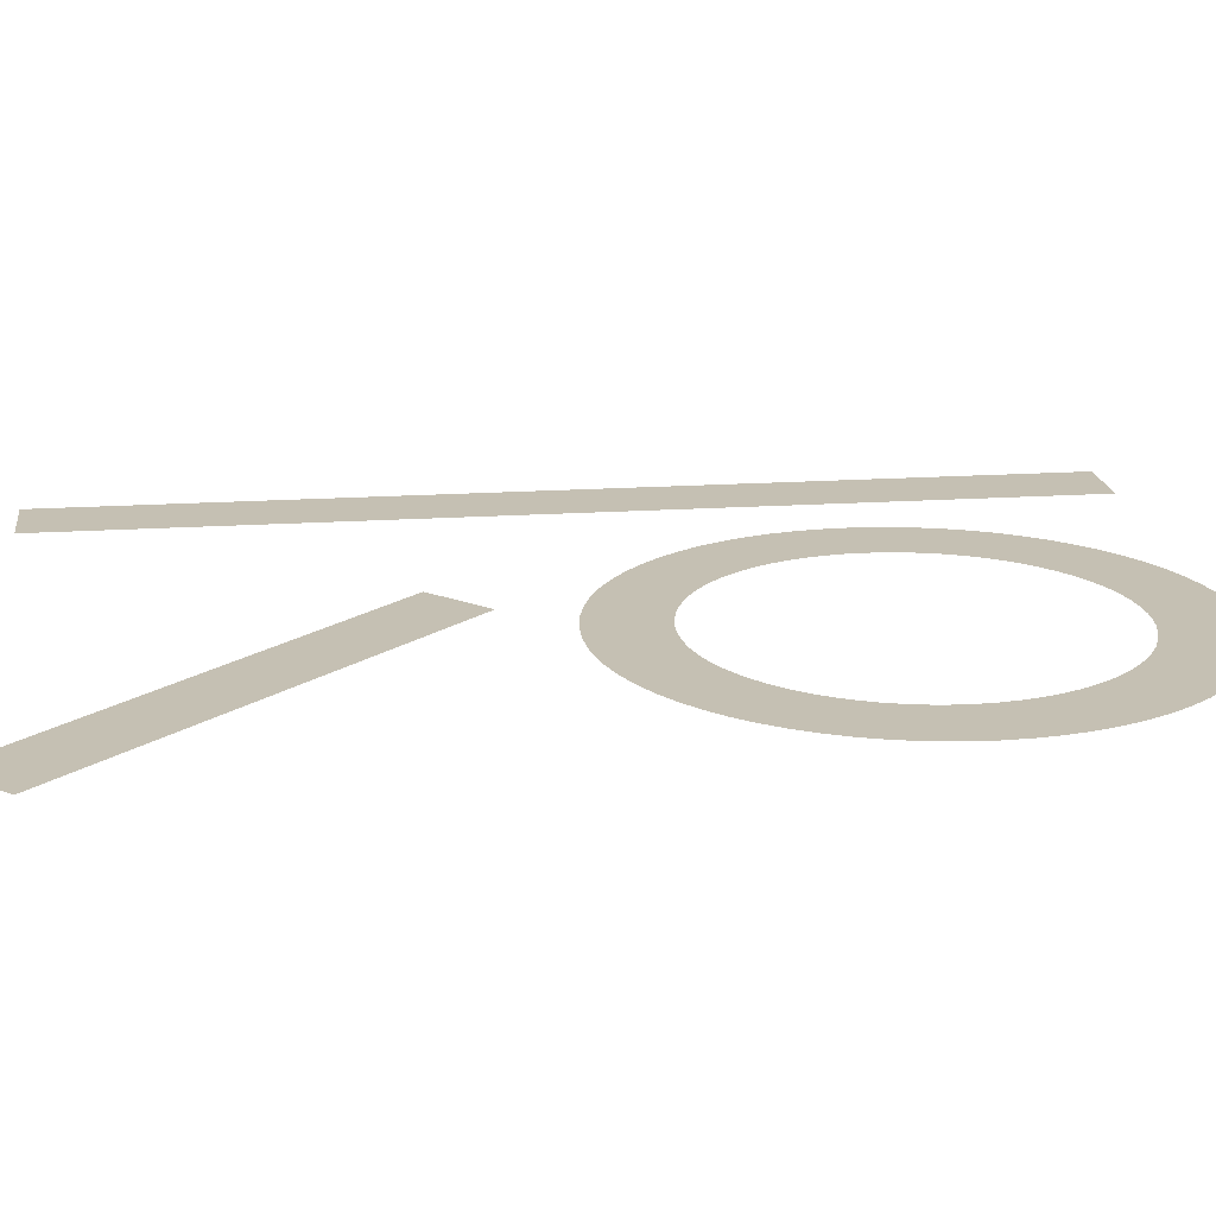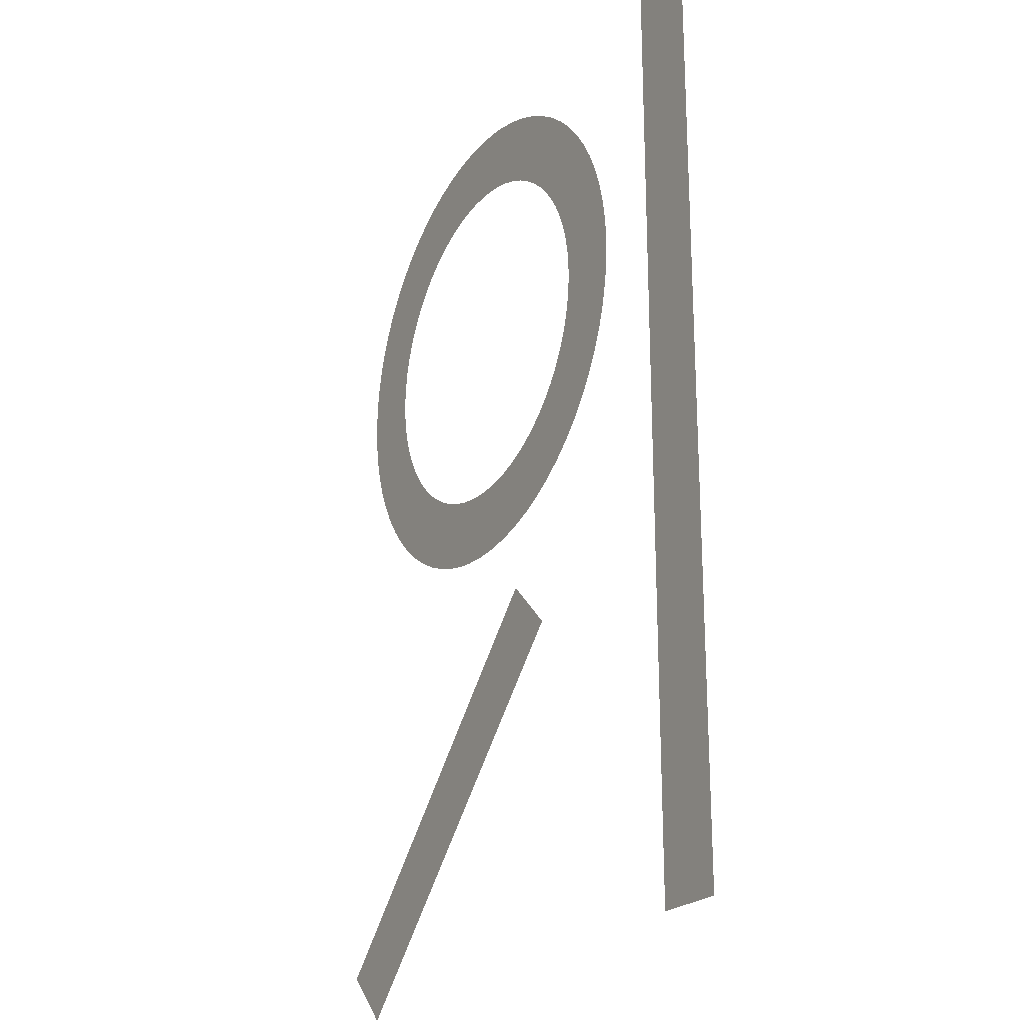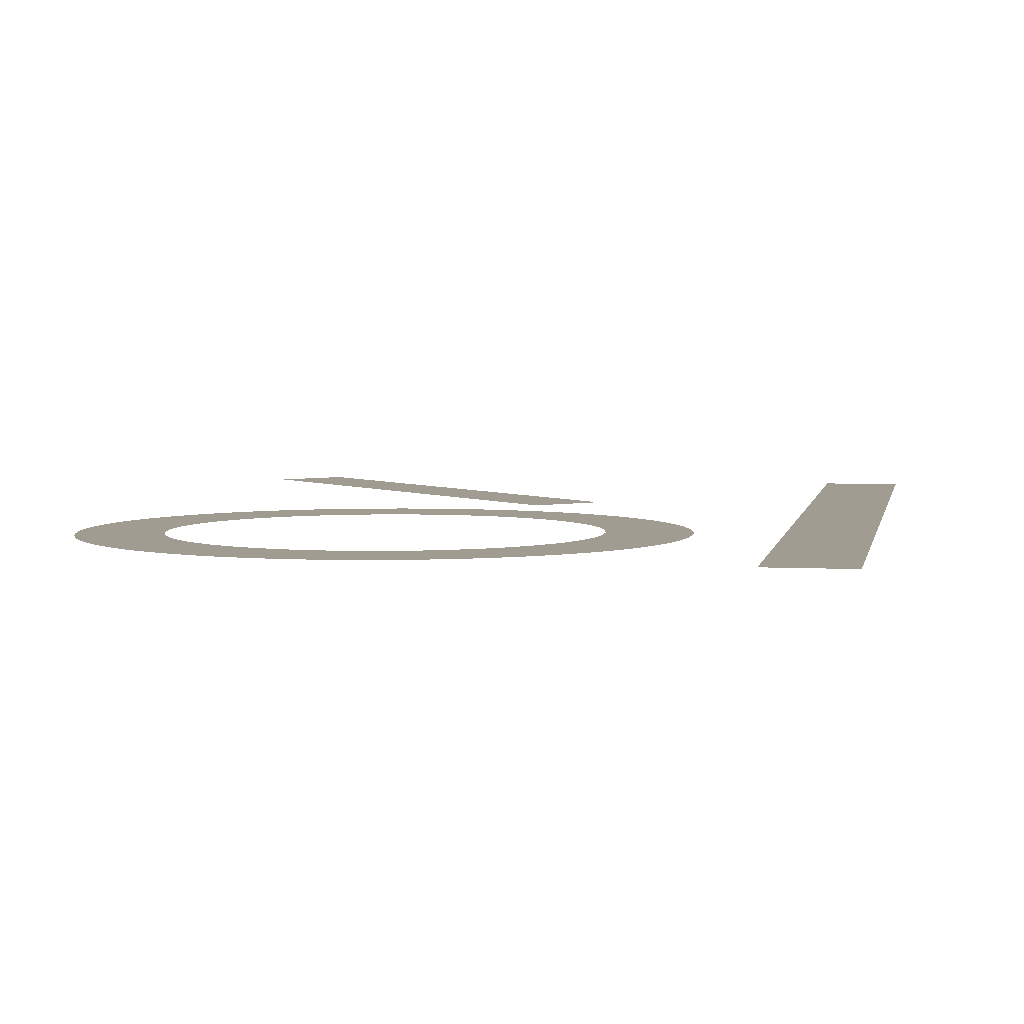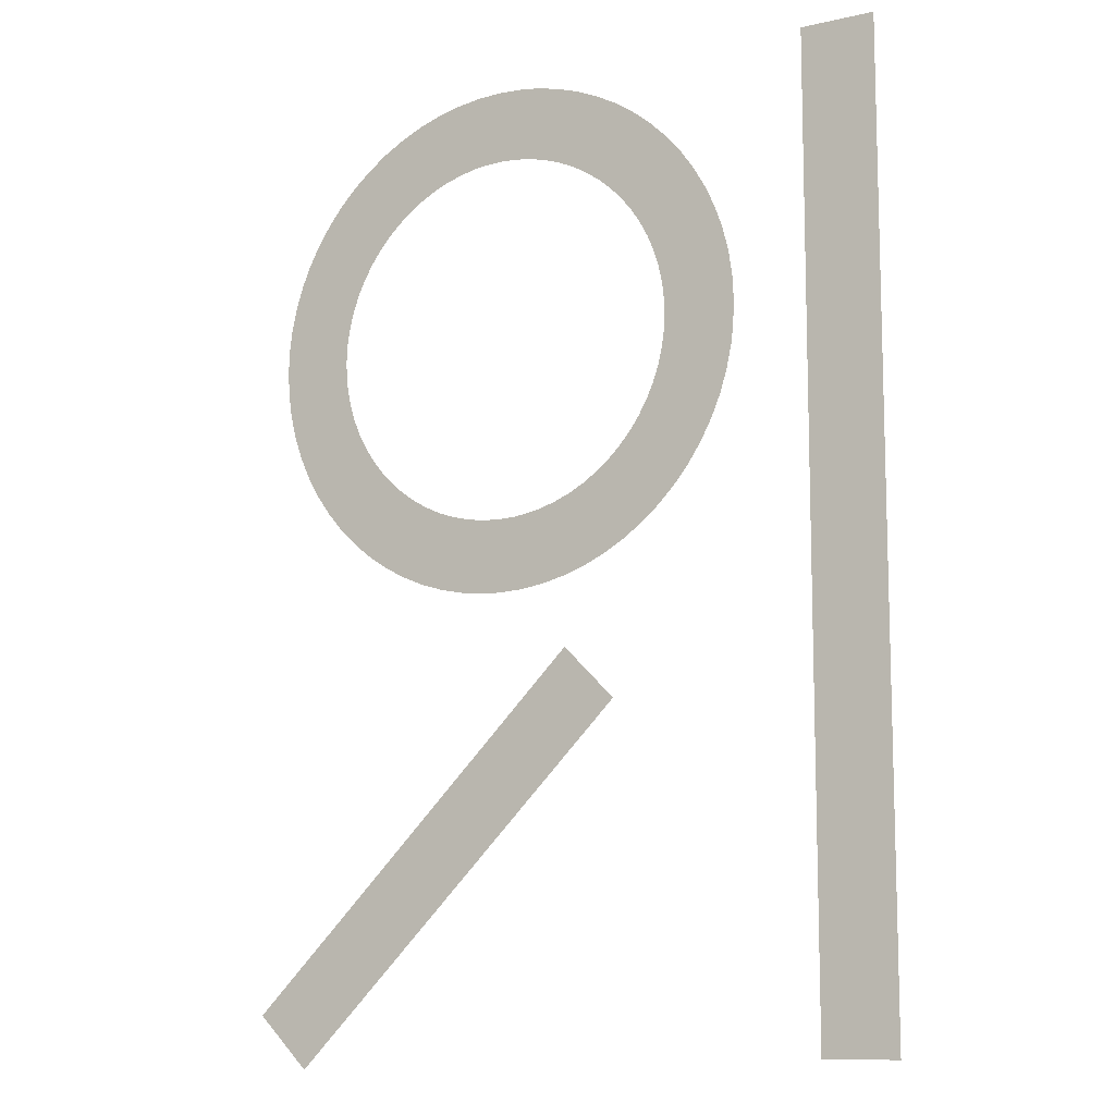
<metadata>
{"format":"obj","ext":"obj","renderer":"f3d","projection":"perspective","resolution":1024,"background":"white","views":[{"elev":18.1,"azim":82.6,"up":"+Z"},{"elev":-22.4,"azim":-120.2,"up":"+Y"},{"elev":4.3,"azim":-169.8,"up":"+Z"},{"elev":-10.7,"azim":-150.4,"up":"+Y"}]}
</metadata>
<code>
g Extrude
v -182.5 328.5 0
v -147.5 328.5 0
v -147.5 -124.6 0
v -182.5 -124.6 0
v 113.8 -132.2 0
v -50.42 32 0
v -25.67 56.75 0
v 138.5 -107.4 0
v 9.4 84.5 0
v -2.552 85.08 0
v -14.18 86.79 0
v -25.43 89.57 0
v -36.24 93.37 0
v -46.57 98.13 0
v -56.35 103.8 0
v -65.53 110.3 0
v -74.06 117.6 0
v -81.88 125.7 0
v -88.94 134.5 0
v -95.19 143.8 0
v -100.6 153.8 0
v -105 164.3 0
v -108.5 175.3 0
v -110.9 186.7 0
v -111.9 194.4 0
v -112.5 206.4 0
v -111.9 218.4 0
v -110.2 230 0
v -107.4 241.2 0
v -103.6 252 0
v -98.87 262.4 0
v -93.2 272.1 0
v -86.68 281.3 0
v -79.36 289.9 0
v -71.29 297.7 0
v -62.54 304.7 0
v -53.15 311 0
v -43.18 316.4 0
v -32.69 320.8 0
v -21.72 324.3 0
v -10.34 326.7 0
v -2.552 327.7 0
v 9.4 328.3 0
v 21.35 327.7 0
v 32.98 326 0
v 44.23 323.2 0
v 55.04 319.4 0
v 65.37 314.7 0
v 75.15 309 0
v 84.33 302.5 0
v 92.86 295.2 0
v 100.7 287.1 0
v 107.7 278.3 0
v 114 269 0
v 119.4 259 0
v 123.8 248.5 0
v 127.3 237.5 0
v 129.7 226.1 0
v 130.7 218.4 0
v 131.3 206.4 0
v 130.7 194.4 0
v 129 182.8 0
v 126.2 171.5 0
v 122.4 160.7 0
v 117.6 150.4 0
v 111.9 140.6 0
v 105.4 131.4 0
v 98.08 122.9 0
v 90.02 115.1 0
v 81.27 108 0
v 71.88 101.8 0
v 61.92 96.42 0
v 51.44 91.98 0
v 40.48 88.52 0
v 29.12 86.1 0
v 21.33 85.08 0
v 9.4 293.5 0
v 0.8457 293.1 0
v -7.475 291.9 0
v -15.52 289.9 0
v -23.26 287.2 0
v -30.65 283.8 0
v -37.64 279.7 0
v -44.21 275 0
v -50.31 269.8 0
v -55.91 264 0
v -60.96 257.8 0
v -65.42 251.1 0
v -69.26 243.9 0
v -72.44 236.4 0
v -74.92 228.6 0
v -76.66 220.4 0
v -77.38 214.9 0
v -77.8 206.3 0
v -77.38 197.7 0
v -76.16 189.4 0
v -74.18 181.4 0
v -71.46 173.6 0
v -68.06 166.3 0
v -64 159.3 0
v -59.34 152.7 0
v -54.1 146.6 0
v -48.33 141 0
v -42.07 135.9 0
v -35.36 131.5 0
v -28.23 127.6 0
v -20.72 124.5 0
v -12.87 122 0
v -4.73 120.2 0
v 0.8457 119.5 0
v 9.4 119.1 0
v 17.95 119.5 0
v 26.28 120.7 0
v 34.32 122.7 0
v 42.06 125.4 0
v 49.45 128.8 0
v 56.44 132.9 0
v 63.01 137.6 0
v 69.11 142.8 0
v 74.71 148.6 0
v 79.76 154.8 0
v 84.22 161.5 0
v 88.06 168.7 0
v 91.24 176.2 0
v 93.72 184 0
v 95.46 192.2 0
v 96.18 197.7 0
v 96.6 206.3 0
v 96.12 214.9 0
v 94.84 223.2 0
v 92.81 231.2 0
v 90.05 239 0
v 86.62 246.3 0
v 82.55 253.3 0
v 77.88 259.9 0
v 72.64 266 0
v 66.88 271.6 0
v 60.63 276.7 0
v 53.93 281.1 0
v 46.83 285 0
v 39.35 288.1 0
v 31.55 290.6 0
v 23.45 292.4 0
v 17.9 293.1 0
v -166.3 328.5 0
v -166.3 -124.6 0
v -106.3 168.3 0
v -106.3 244.5 0
v -86.26 131.1 0
v -86.26 281.8 0
v -66.26 111 0
v -66.26 301.7 0
v -66.26 249.5 0
v -66.26 163.2 0
v -46.26 27.85 0
v -46.26 36.16 0
v -46.26 97.99 0
v -46.26 314.7 0
v -46.26 273.3 0
v -46.26 139.3 0
v -26.26 7.848 0
v -26.26 56.16 0
v -26.26 89.86 0
v -26.26 322.8 0
v -26.26 285.8 0
v -26.26 126.8 0
v -6.264 -12.15 0
v -6.264 37.35 0
v -6.264 85.63 0
v -6.264 327.2 0
v -6.264 292 0
v -6.264 120.6 0
v 13.74 -32.15 0
v 13.74 17.35 0
v 13.74 84.71 0
v 13.74 328.1 0
v 13.74 293.3 0
v 13.74 119.3 0
v 33.74 -52.15 0
v 33.74 -2.655 0
v 33.74 325.8 0
v 33.74 87.08 0
v 33.74 122.6 0
v 33.74 289.9 0
v 53.74 -72.15 0
v 53.74 -22.65 0
v 53.74 319.9 0
v 53.74 92.96 0
v 53.74 131.3 0
v 53.74 281.2 0
v 73.74 -92.15 0
v 73.74 -42.65 0
v 73.74 309.8 0
v 73.74 103 0
v 73.74 147.6 0
v 73.74 264.7 0
v 93.74 -112.2 0
v 93.74 -62.65 0
v 93.74 294.3 0
v 93.74 118.7 0
v 93.74 184.1 0
v 93.74 227.5 0
v 113.7 -132.2 0
v 113.7 -82.65 0
v 113.7 269.3 0
v 113.7 143.7 0
v 133.7 -112.2 0
v 133.7 -102.7 0
v -182.5 -102.8 0
v -147.5 -102.8 0
v 133.9 -102.8 0
v -166.3 -102.8 0
v 84.4 -102.8 0
v 93.74 -102.8 0
v 113.7 -102.8 0
v 133.7 -102.8 0
v -182.5 -82.81 0
v -147.5 -82.81 0
v -166.3 -82.81 0
v 64.4 -82.81 0
v 73.74 -82.81 0
v 93.74 -82.81 0
v 113.9 -82.81 0
v 113.7 -82.81 0
v -182.5 -62.81 0
v -147.5 -62.81 0
v -166.3 -62.81 0
v 44.4 -62.81 0
v 53.74 -62.81 0
v 73.74 -62.81 0
v 93.89 -62.81 0
v 93.74 -62.81 0
v -182.5 -42.81 0
v -147.5 -42.81 0
v -166.3 -42.81 0
v 24.4 -42.81 0
v 33.74 -42.81 0
v 53.74 -42.81 0
v 73.89 -42.81 0
v 73.74 -42.81 0
v -182.5 -22.81 0
v -147.5 -22.81 0
v -166.3 -22.81 0
v 4.396 -22.81 0
v 13.74 -22.81 0
v 33.74 -22.81 0
v 53.89 -22.81 0
v 53.74 -22.81 0
v -182.5 -2.812 0
v -147.5 -2.812 0
v -166.3 -2.812 0
v -15.6 -2.812 0
v -6.264 -2.812 0
v 13.74 -2.812 0
v 33.89 -2.812 0
v 33.74 -2.812 0
v -182.5 17.19 0
v -147.5 17.19 0
v -166.3 17.19 0
v -35.6 17.19 0
v -26.26 17.19 0
v -6.264 17.19 0
v 13.89 17.19 0
v 13.74 17.19 0
v -182.5 37.19 0
v -147.5 37.19 0
v -166.3 37.19 0
v -45.24 37.19 0
v -26.26 37.19 0
v -6.107 37.19 0
v -6.264 37.19 0
v -182.5 57.19 0
v -147.5 57.19 0
v -166.3 57.19 0
v -182.5 77.19 0
v -147.5 77.19 0
v -166.3 77.19 0
v -182.5 97.19 0
v -147.5 97.19 0
v -44.52 97.19 0
v 63.34 97.19 0
v -166.3 97.19 0
v -26.26 97.19 0
v -6.264 97.19 0
v 13.74 97.19 0
v 33.74 97.19 0
v 53.74 97.19 0
v -182.5 117.2 0
v -147.5 117.2 0
v -73.53 117.2 0
v 92.19 117.2 0
v -166.3 117.2 0
v -66.26 117.2 0
v -46.26 117.2 0
v -26.26 117.2 0
v -6.264 117.2 0
v 13.74 117.2 0
v 33.74 117.2 0
v 53.74 117.2 0
v 73.74 117.2 0
v -182.5 137.2 0
v -147.5 137.2 0
v -90.76 137.2 0
v 109.5 137.2 0
v -43.62 137.2 0
v 62.49 137.2 0
v -166.3 137.2 0
v -86.26 137.2 0
v -66.26 137.2 0
v -46.26 137.2 0
v 73.74 137.2 0
v 93.74 137.2 0
v -182.5 157.2 0
v -147.5 157.2 0
v -102 157.2 0
v 120.7 157.2 0
v -62.53 157.2 0
v 81.33 157.2 0
v -166.3 157.2 0
v -86.26 157.2 0
v -66.26 157.2 0
v 93.74 157.2 0
v 113.7 157.2 0
v -182.5 177.2 0
v -147.5 177.2 0
v -108.9 177.2 0
v 127.6 177.2 0
v -72.71 177.2 0
v 91.56 177.2 0
v -166.3 177.2 0
v -106.3 177.2 0
v -86.26 177.2 0
v 93.74 177.2 0
v 113.7 177.2 0
v -182.5 197.2 0
v -147.5 197.2 0
v -112.1 197.2 0
v 130.8 197.2 0
v -77.3 197.2 0
v 96.11 197.2 0
v -166.3 197.2 0
v -106.3 197.2 0
v -86.26 197.2 0
v 113.7 197.2 0
v -182.5 217.2 0
v -147.5 217.2 0
v -112 217.2 0
v 130.8 217.2 0
v -77.08 217.2 0
v 95.76 217.2 0
v -166.3 217.2 0
v -106.3 217.2 0
v -86.26 217.2 0
v 113.7 217.2 0
v -182.5 237.2 0
v -147.5 237.2 0
v -108.4 237.2 0
v 127.3 237.2 0
v -72.12 237.2 0
v 90.68 237.2 0
v -166.3 237.2 0
v -106.3 237.2 0
v -86.26 237.2 0
v 93.74 237.2 0
v 113.7 237.2 0
v -182.5 257.2 0
v -147.5 257.2 0
v -101.3 257.2 0
v 120.1 257.2 0
v -61.35 257.2 0
v 79.82 257.2 0
v -166.3 257.2 0
v -86.26 257.2 0
v -66.26 257.2 0
v 93.74 257.2 0
v 113.7 257.2 0
v -182.5 277.2 0
v -147.5 277.2 0
v -89.62 277.2 0
v 108.5 277.2 0
v -41.19 277.2 0
v 59.83 277.2 0
v -166.3 277.2 0
v -86.26 277.2 0
v -66.26 277.2 0
v -46.26 277.2 0
v 73.74 277.2 0
v 93.74 277.2 0
v -182.5 297.2 0
v -147.5 297.2 0
v -71.8 297.2 0
v 90.5 297.2 0
v -166.3 297.2 0
v -66.26 297.2 0
v -46.26 297.2 0
v -26.26 297.2 0
v -6.264 297.2 0
v 13.74 297.2 0
v 33.74 297.2 0
v 53.74 297.2 0
v 73.74 297.2 0
v -182.5 317.2 0
v -147.5 317.2 0
v -41.23 317.2 0
v 59.91 317.2 0
v -166.3 317.2 0
v -26.26 317.2 0
v -6.264 317.2 0
v 13.74 317.2 0
v 33.74 317.2 0
v 53.74 317.2 0
f 4 146 212
f 277 276 279
f 156 6 155
f 243 242 250
f 292 289 302
f 319 313 301
f 341 335 324
f 330 324 313
f 319 314 325
f 308 20 303
f 20 308 320
f 326 23 147
f 307 302 314
f 351 345 335
f 260 161 261
f 290 151 293
f 403 406 393
f 19 149 308
f 307 301 288
f 17 293 309
f 24 331 342
f 308 149 18
f 361 356 367
f 383 377 366
f 16 15 294
f 293 151 16
f 320 315 21
f 294 14 157
f 342 337 25
f 332 331 147
f 331 24 326
f 320 22 315
f 372 367 378
f 393 389 377
f 22 320 332
f 330 325 336
f 361 355 345
f 342 26 337
f 293 17 290
f 321 320 308
f 99 320 321
f 294 15 14
f 85 386 385
f 374 153 88
f 289 292 282
f 280 13 163
f 216 211 208
f 374 87 86
f 85 159 386
f 374 370 87
f 164 39 404
f 386 159 84
f 292 288 278
f 253 252 167
f 2 145 406
f 343 342 331
f 294 157 280
f 145 1 402
f 408 407 396
f 383 378 390
f 245 244 173
f 40 407 408
f 284 11 169
f 409 408 397
f 310 309 293
f 283 12 11
f 283 163 12
f 408 170 41
f 40 164 407
f 406 402 389
f 237 236 179
f 76 75 286
f 286 75 182
f 284 169 10
f 280 283 295
f 285 9 175
f 10 9 285
f 285 175 76
f 395 158 37
f 36 394 395
f 409 176 43
f 229 228 185
f 287 73 188
f 398 399 410
f 42 170 408
f 328 97 332
f 286 182 74
f 286 74 73
f 221 220 191
f 36 152 394
f 42 408 409
f 410 181 45
f 411 410 399
f 387 136 196
f 387 137 136
f 387 138 137
f 188 72 281
f 352 347 26
f 296 295 283
f 341 336 346
f 96 343 332
f 387 382 138
f 351 346 356
f 372 366 355
f 395 394 385
f 214 213 197
f 98 332 320
f 148 29 357
f 305 160 310
f 80 79 397
f 300 194 70
f 375 371 134
f 396 165 81
f 133 364 375
f 364 360 131
f 100 154 321
f 69 291 300
f 108 107 295
f 107 166 295
f 231 198 232
f 364 132 360
f 96 339 343
f 312 67 304
f 68 67 312
f 98 328 332
f 316 64 323
f 334 323 64
f 206 65 316
f 63 327 334
f 353 352 342
f 364 133 132
f 357 28 362
f 322 312 66
f 363 362 352
f 206 323 322
f 310 160 103
f 223 204 224
f 227 225 217
f 146 3 210
f 207 8 211
f 212 210 218
f 239 192 240
f 197 203 215
f 207 216 215
f 203 5 207
f 219 218 226
f 247 186 248
f 214 215 224
f 224 215 223
f 215 216 208
f 215 208 223
f 209 212 219
f 221 191 222
f 213 214 222
f 227 226 234
f 248 246 237
f 222 204 231
f 222 224 204
f 232 222 231
f 251 249 241
f 221 222 232
f 220 221 230
f 185 220 230
f 235 234 242
f 263 174 264
f 230 198 239
f 230 232 198
f 240 230 239
f 229 230 240
f 225 227 235
f 228 229 238
f 237 179 238
f 259 257 249
f 270 168 271
f 238 192 247
f 238 240 192
f 248 238 247
f 255 180 256
f 233 235 243
f 245 173 246
f 236 237 246
f 245 246 256
f 246 248 186
f 256 246 255
f 246 186 255
f 251 250 258
f 271 269 261
f 259 258 266
f 244 245 254
f 167 244 254
f 262 174 270
f 269 162 268
f 254 180 263
f 264 254 263
f 254 256 180
f 274 272 265
f 253 254 264
f 252 253 262
f 161 252 262
f 271 262 270
f 262 264 174
f 257 259 267
f 162 269 168
f 271 168 269
f 155 269 268
f 260 261 269
f 267 266 273
f 277 275 272
f 274 273 276
f 282 278 275
f 296 172 108
f 297 296 284
f 298 297 285
f 304 66 312
f 200 312 311
f 309 102 101
f 299 298 286
f 291 311 300
f 103 102 309
f 310 104 305
f 281 299 287
f 71 300 299
f 71 194 300
f 295 166 106
f 294 105 104
f 110 296 297
f 297 178 111
f 109 172 296
f 110 109 296
f 298 183 113
f 112 297 298
f 112 178 297
f 115 298 299
f 299 189 116
f 115 114 298
f 114 183 298
f 311 119 118
f 106 105 294
f 311 195 119
f 311 118 306
f 321 101 317
f 352 362 28
f 333 201 125
f 95 94 343
f 327 62 334
f 90 359 363
f 91 90 363
f 306 300 311
f 117 299 300
f 117 189 299
f 344 334 62
f 61 338 344
f 122 318 322
f 124 123 333
f 329 124 333
f 334 333 322
f 312 322 121
f 311 312 120
f 318 121 322
f 322 333 123
f 339 95 343
f 334 201 333
f 126 201 334
f 344 340 126
f 93 349 353
f 353 343 94
f 349 92 353
f 338 60 344
f 27 347 352
f 400 190 139
f 354 344 60
f 344 128 127
f 128 344 354
f 354 350 129
f 344 127 340
f 91 363 353
f 382 387 401
f 365 354 58
f 150 33 379
f 59 58 354
f 348 59 354
f 400 139 382
f 379 32 384
f 354 130 350
f 130 354 365
f 365 364 202
f 135 371 375
f 385 384 373
f 373 384 32
f 196 135 388
f 368 30 373
f 55 54 376
f 54 205 376
f 376 375 364
f 148 362 363
f 363 373 30
f 373 153 374
f 89 153 373
f 363 359 89
f 365 57 56
f 365 358 57
f 376 56 369
f 52 199 388
f 380 53 388
f 31 368 373
f 152 35 391
f 80 397 396
f 49 193 401
f 392 50 401
f 79 171 397
f 375 376 205
f 375 205 380
f 78 77 398
f 397 171 78
f 77 177 398
f 398 177 144
f 143 142 399
f 398 144 143
f 142 184 399
f 141 140 400
f 140 190 400
f 399 184 141
f 82 396 395
f 386 381 83
f 82 165 396
f 44 176 409
f 44 409 410
f 47 187 411
f 150 384 385
f 385 394 391
f 51 392 387
f 388 199 51
f 401 387 392
f 46 181 410
f 411 187 46
f 38 158 395
f 404 38 395
f 396 407 404
f 401 193 48
f 48 405 400
f 411 400 405
f 209 4 212
f 282 277 279
f 251 243 250
f 307 292 302
f 307 319 301
f 330 341 324
f 319 330 313
f 330 319 325
f 21 20 320
f 331 326 147
f 319 307 314
f 341 351 335
f 390 403 393
f 303 19 308
f 292 307 288
f 18 17 309
f 25 24 342
f 309 308 18
f 372 361 367
f 372 383 366
f 293 16 294
f 383 372 378
f 383 393 377
f 147 22 332
f 341 330 336
f 351 361 345
f 309 321 308
f 154 99 321
f 86 85 385
f 370 374 88
f 279 289 282
f 283 280 163
f 385 374 86
f 407 164 404
f 381 386 84
f 282 292 278
f 403 2 406
f 332 343 331
f 406 145 402
f 397 408 396
f 393 383 390
f 41 40 408
f 398 409 397
f 294 310 293
f 284 283 11
f 393 406 389
f 285 76 286
f 294 280 295
f 284 10 285
f 37 36 395
f 409 398 410
f 287 286 73
f 43 42 409
f 400 411 399
f 287 188 281
f 342 352 26
f 284 296 283
f 351 341 346
f 97 96 332
f 361 351 356
f 361 372 355
f 386 395 385
f 99 98 320
f 362 148 357
f 134 133 375
f 202 364 131
f 317 100 321
f 70 69 300
f 296 108 295
f 200 68 312
f 63 334 64
f 323 206 316
f 343 353 342
f 206 322 66
f 353 363 352
f 219 227 217
f 212 146 210
f 216 207 211
f 219 212 218
f 214 197 215
f 203 207 215
f 227 219 226
f 222 214 224
f 217 209 219
f 191 213 222
f 235 227 234
f 238 248 237
f 243 251 241
f 230 221 232
f 229 185 230
f 243 235 242
f 238 229 240
f 233 225 235
f 179 228 238
f 251 259 249
f 241 233 243
f 173 236 246
f 254 245 256
f 259 251 258
f 262 271 261
f 267 259 266
f 253 167 254
f 267 274 265
f 262 253 264
f 261 161 262
f 265 257 267
f 7 162 168
f 156 155 268
f 155 260 269
f 274 267 273
f 274 277 272
f 277 274 276
f 277 282 275
f 285 297 284
f 286 298 285
f 291 200 311
f 321 309 101
f 287 299 286
f 310 103 309
f 281 71 299
f 310 294 104
f 111 110 297
f 113 112 298
f 116 115 299
f 295 106 294
f 27 352 28
f 329 333 125
f 306 117 300
f 61 344 62
f 323 334 322
f 120 312 121
f 195 311 120
f 122 322 123
f 344 126 334
f 93 353 94
f 348 354 60
f 129 128 354
f 92 91 353
f 400 382 401
f 358 365 58
f 384 150 379
f 202 130 365
f 388 135 375
f 374 385 373
f 31 373 32
f 387 196 388
f 369 55 376
f 365 376 364
f 148 363 30
f 363 89 373
f 376 365 56
f 53 52 388
f 394 152 391
f 81 80 396
f 50 49 401
f 388 375 380
f 397 78 398
f 398 143 399
f 399 141 400
f 83 82 395
f 395 386 83
f 45 44 410
f 405 47 411
f 34 150 385
f 34 385 391
f 388 51 387
f 411 46 410
f 395 396 404
f 401 48 400

</code>
